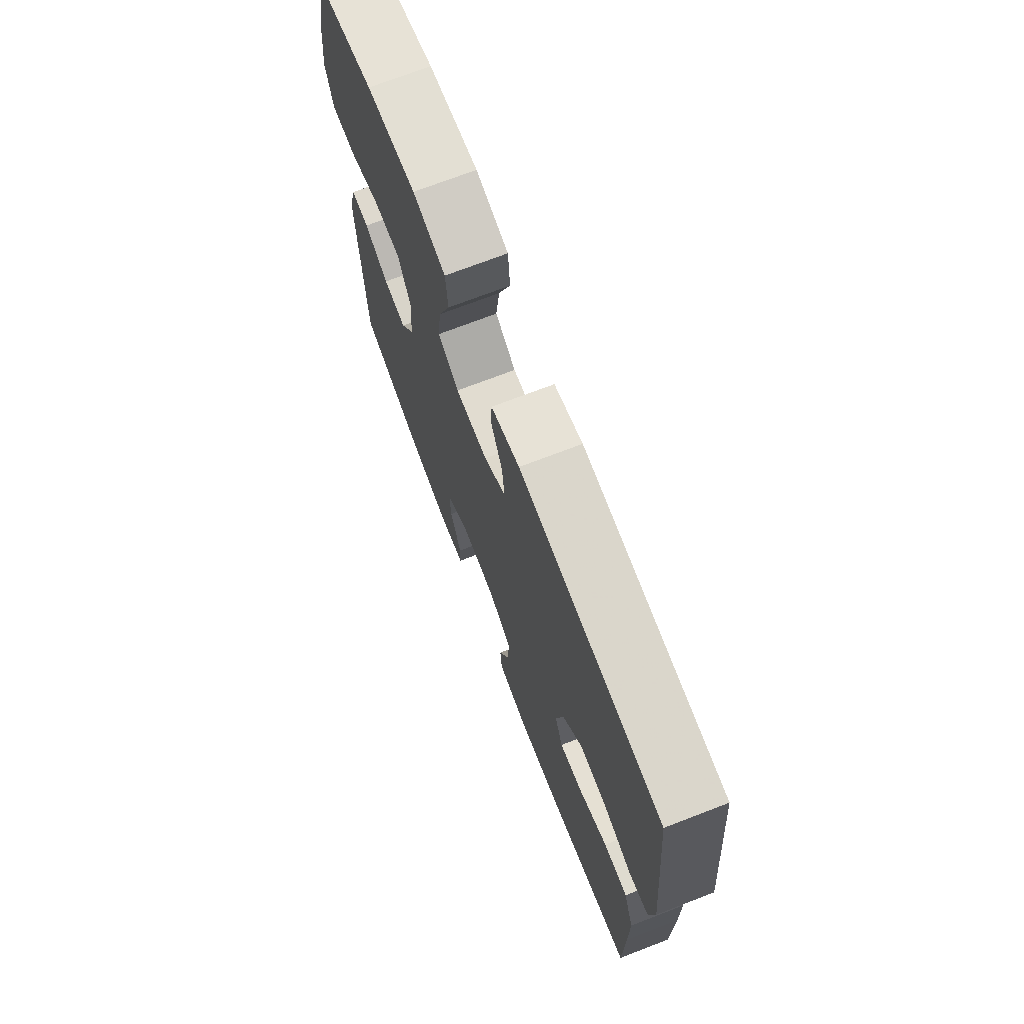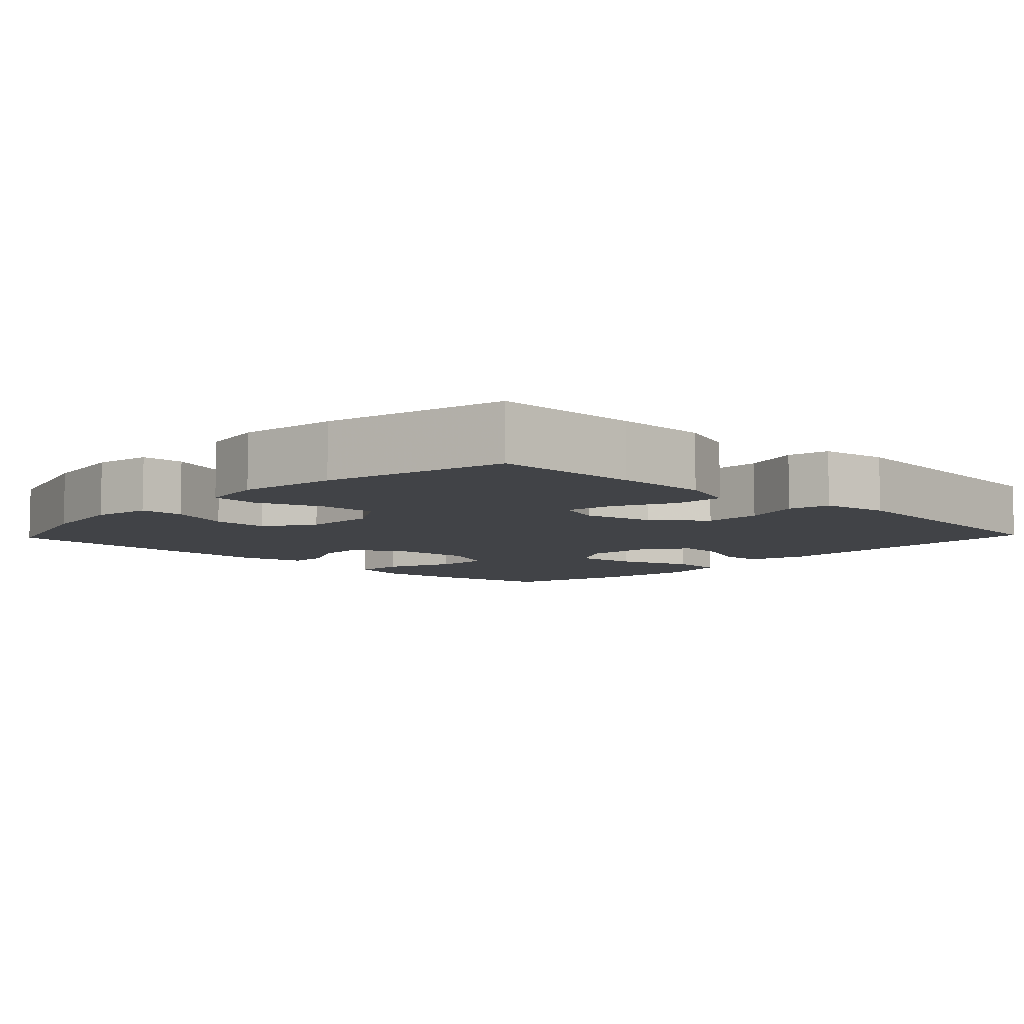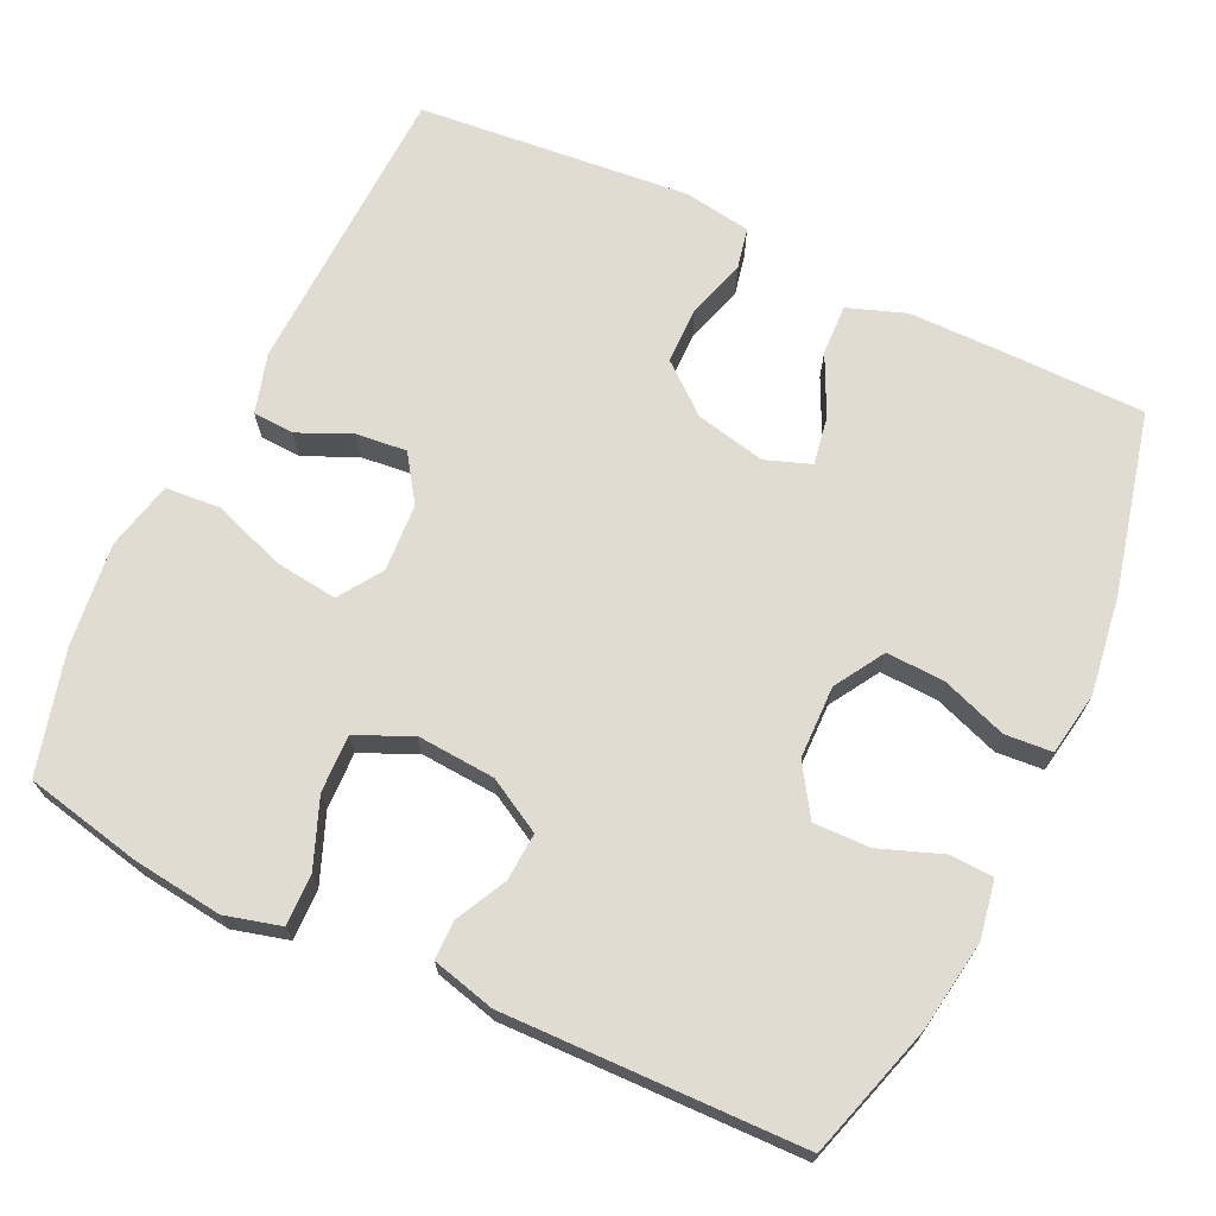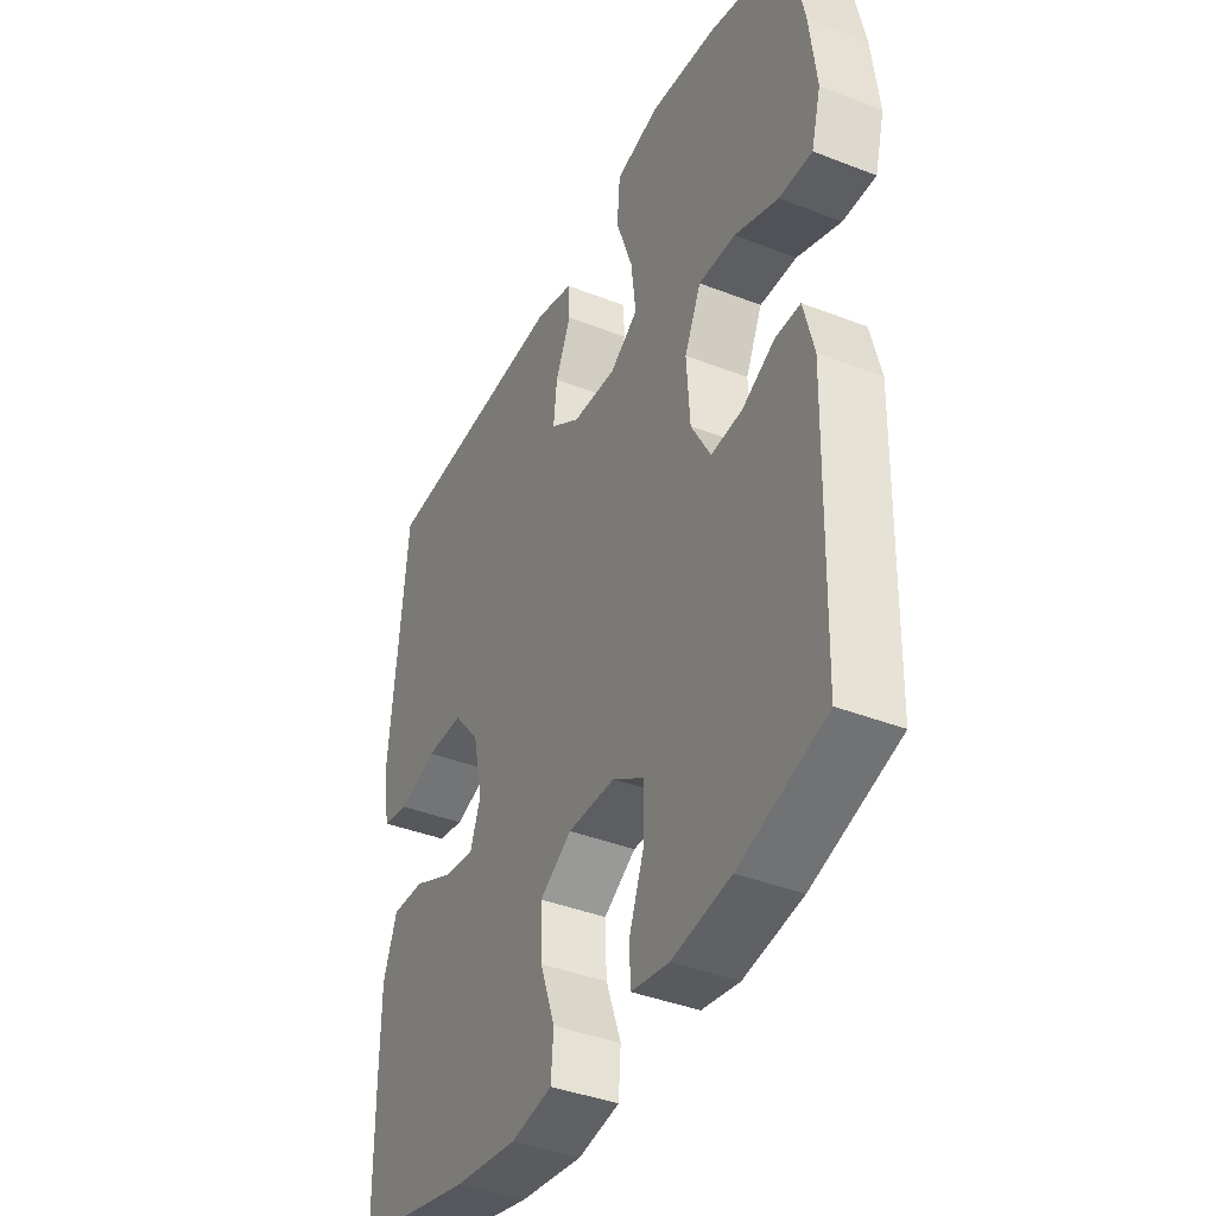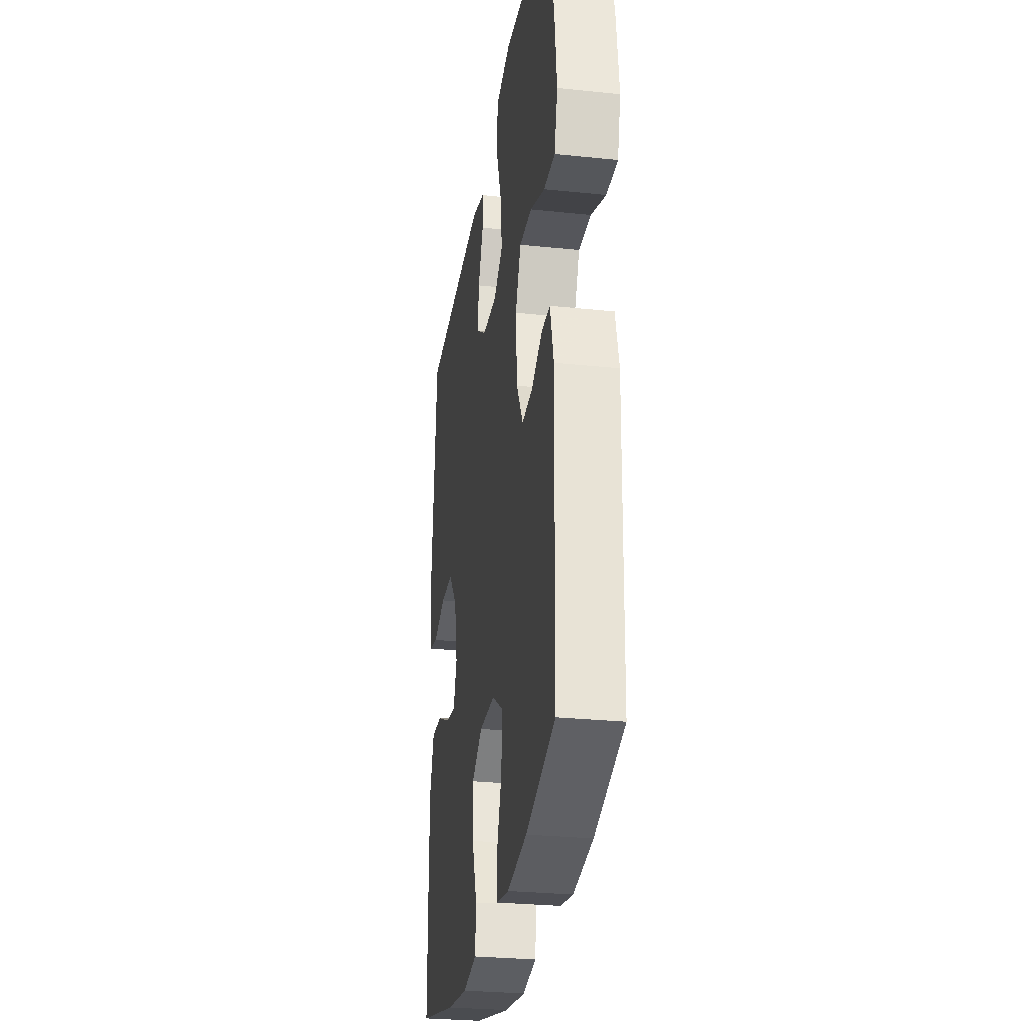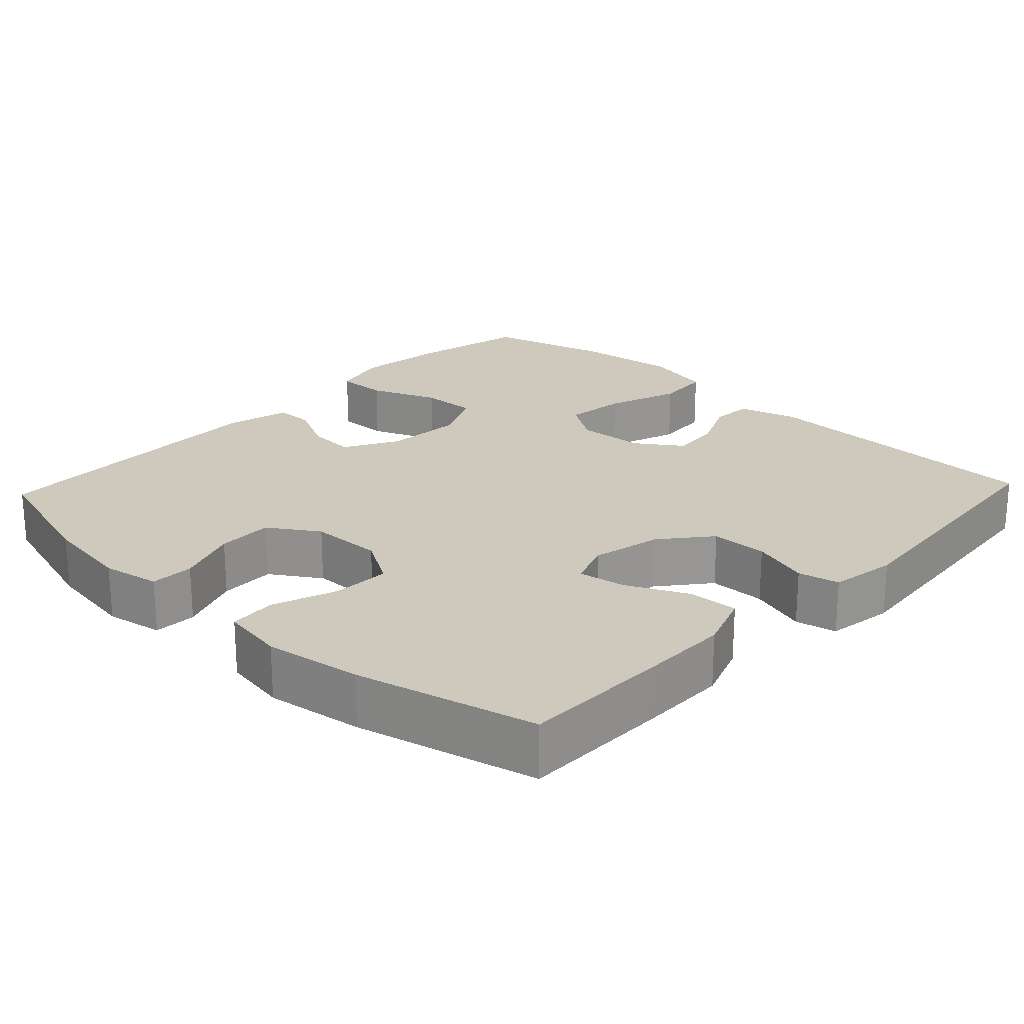
<metadata>
{"format":"obj","ext":"obj","renderer":"f3d","projection":"perspective","resolution":1024,"background":"white","views":[{"elev":72.5,"azim":-111.0,"up":"+Z"},{"elev":-7.2,"azim":-133.6,"up":"+Y"},{"elev":69.3,"azim":115.5,"up":"+Y"},{"elev":-40.1,"azim":64.3,"up":"+Z"},{"elev":-28.4,"azim":81.1,"up":"+Z"},{"elev":22.6,"azim":-136.7,"up":"+Y"}]}
</metadata>
<code>
v 0.5 0.07 -0.5
v 0.322 0.07 -0.553
v 0.202 0.07 -0.571
v 0.125 0.07 -0.557
v 0.123 0.07 -0.499
v 0.154 0.07 -0.416
v 0.156 0.07 -0.341
v 0.09 0.07 -0.298
v -0.007 0.07 -0.296
v -0.073 0.07 -0.336
v -0.07 0.07 -0.413
v -0.039 0.07 -0.5
v -0.044 0.07 -0.563
v -0.129 0.07 -0.577
v -0.259 0.07 -0.558
v -0.5 0.07 -0.5
v -0.501 0.07 -0.307
v -0.5 0.07 -0.184
v -0.472 0.07 -0.107
v -0.405 0.07 -0.11
v -0.324 0.07 -0.149
v -0.26 0.07 -0.16
v -0.238 0.07 -0.1
v -0.258 0.07 -0.007
v -0.312 0.07 0.059
v -0.388 0.07 0.06
v -0.466 0.07 0.036
v -0.521 0.07 0.048
v -0.535 0.07 0.137
v -0.5 0.07 0.5
v -0.105 0.07 0.513
v -0.026 0.07 0.49
v -0.023 0.07 0.435
v -0.055 0.07 0.364
v -0.062 0.07 0.297
v -0.001 0.07 0.255
v 0.089 0.07 0.249
v 0.147 0.07 0.287
v 0.137 0.07 0.37
v 0.103 0.07 0.467
v 0.109 0.07 0.54
v 0.2 0.07 0.561
v 0.338 0.07 0.544
v 0.5 0.07 0.5
v 0.533 0.07 0.344
v 0.547 0.07 0.225
v 0.527 0.07 0.151
v 0.459 0.07 0.153
v 0.369 0.07 0.189
v 0.293 0.07 0.192
v 0.259 0.07 0.119
v 0.266 0.07 0.015
v 0.306 0.07 -0.057
v 0.37 0.07 -0.053
v 0.438 0.07 -0.019
v 0.489 0.07 -0.02
v 0.51 0.07 -0.104
v 0.5 0 -0.5
v 0.322 0 -0.553
v 0.202 0 -0.571
v 0.125 0 -0.557
v 0.123 0 -0.499
v 0.154 0 -0.416
v 0.156 0 -0.341
v 0.09 0 -0.298
v -0.007 0 -0.296
v -0.073 0 -0.336
v -0.07 0 -0.413
v -0.039 0 -0.5
v -0.044 0 -0.563
v -0.129 0 -0.577
v -0.259 0 -0.558
v -0.5 0 -0.5
v -0.501 0 -0.307
v -0.5 0 -0.184
v -0.472 0 -0.107
v -0.405 0 -0.11
v -0.324 0 -0.149
v -0.26 0 -0.16
v -0.238 0 -0.1
v -0.258 0 -0.007
v -0.312 0 0.059
v -0.388 0 0.06
v -0.466 0 0.036
v -0.521 0 0.048
v -0.535 0 0.137
v -0.5 0 0.5
v -0.105 0 0.513
v -0.026 0 0.49
v -0.023 0 0.435
v -0.055 0 0.364
v -0.062 0 0.297
v -0.001 0 0.255
v 0.089 0 0.249
v 0.147 0 0.287
v 0.137 0 0.37
v 0.103 0 0.467
v 0.109 0 0.54
v 0.2 0 0.561
v 0.338 0 0.544
v 0.5 0 0.5
v 0.533 0 0.344
v 0.547 0 0.225
v 0.527 0 0.151
v 0.459 0 0.153
v 0.369 0 0.189
v 0.293 0 0.192
v 0.259 0 0.119
v 0.266 0 0.015
v 0.306 0 -0.057
v 0.37 0 -0.053
v 0.438 0 -0.019
v 0.489 0 -0.02
v 0.51 0 -0.104
f 4 5 6
f 3 4 6
f 2 3 6
f 1 2 6
f 57 1 6
f 56 57 6
f 55 56 6
f 54 55 6
f 53 54 6 7
f 52 53 7 8
f 51 52 8 9
f 50 51 9 10
f 47 48 49
f 46 47 49
f 45 46 49
f 44 45 49
f 43 44 49
f 42 43 49
f 41 42 49
f 40 41 49
f 39 40 49
f 38 39 49 50
f 37 38 50 10
f 32 33 34
f 31 32 34
f 30 31 34
f 29 30 34
f 28 29 34
f 27 28 34
f 26 27 34
f 25 26 34 35
f 24 25 35 36
f 19 20 21
f 18 19 21
f 17 18 21
f 16 17 21
f 15 16 21
f 14 15 21
f 13 14 21
f 12 13 21
f 11 12 21
f 10 11 21 22
f 36 37 10
f 24 36 10
f 23 24 10
f 10 22 23
f 63 62 61
f 63 61 60
f 63 60 59
f 63 59 58
f 63 58 114
f 63 114 113
f 63 113 112
f 63 112 111
f 64 63 111 110
f 65 64 110 109
f 66 65 109 108
f 67 66 108 107
f 106 105 104
f 106 104 103
f 106 103 102
f 106 102 101
f 106 101 100
f 106 100 99
f 106 99 98
f 106 98 97
f 106 97 96
f 107 106 96 95
f 67 107 95 94
f 91 90 89
f 91 89 88
f 91 88 87
f 91 87 86
f 91 86 85
f 91 85 84
f 91 84 83
f 92 91 83 82
f 93 92 82 81
f 78 77 76
f 78 76 75
f 78 75 74
f 78 74 73
f 78 73 72
f 78 72 71
f 78 71 70
f 78 70 69
f 78 69 68
f 79 78 68 67
f 67 94 93
f 67 93 81
f 67 81 80
f 80 79 67
f 1 58 59 2
f 2 59 60 3
f 3 60 61 4
f 4 61 62 5
f 5 62 63 6
f 6 63 64 7
f 7 64 65 8
f 8 65 66 9
f 9 66 67 10
f 10 67 68 11
f 11 68 69 12
f 12 69 70 13
f 13 70 71 14
f 14 71 72 15
f 15 72 73 16
f 16 73 74 17
f 17 74 75 18
f 18 75 76 19
f 19 76 77 20
f 20 77 78 21
f 21 78 79 22
f 22 79 80 23
f 23 80 81 24
f 24 81 82 25
f 25 82 83 26
f 26 83 84 27
f 27 84 85 28
f 28 85 86 29
f 29 86 87 30
f 30 87 88 31
f 31 88 89 32
f 32 89 90 33
f 33 90 91 34
f 34 91 92 35
f 35 92 93 36
f 36 93 94 37
f 37 94 95 38
f 38 95 96 39
f 39 96 97 40
f 40 97 98 41
f 41 98 99 42
f 42 99 100 43
f 43 100 101 44
f 44 101 102 45
f 45 102 103 46
f 46 103 104 47
f 47 104 105 48
f 48 105 106 49
f 49 106 107 50
f 50 107 108 51
f 51 108 109 52
f 52 109 110 53
f 53 110 111 54
f 54 111 112 55
f 55 112 113 56
f 56 113 114 57
f 57 114 58 1

</code>
